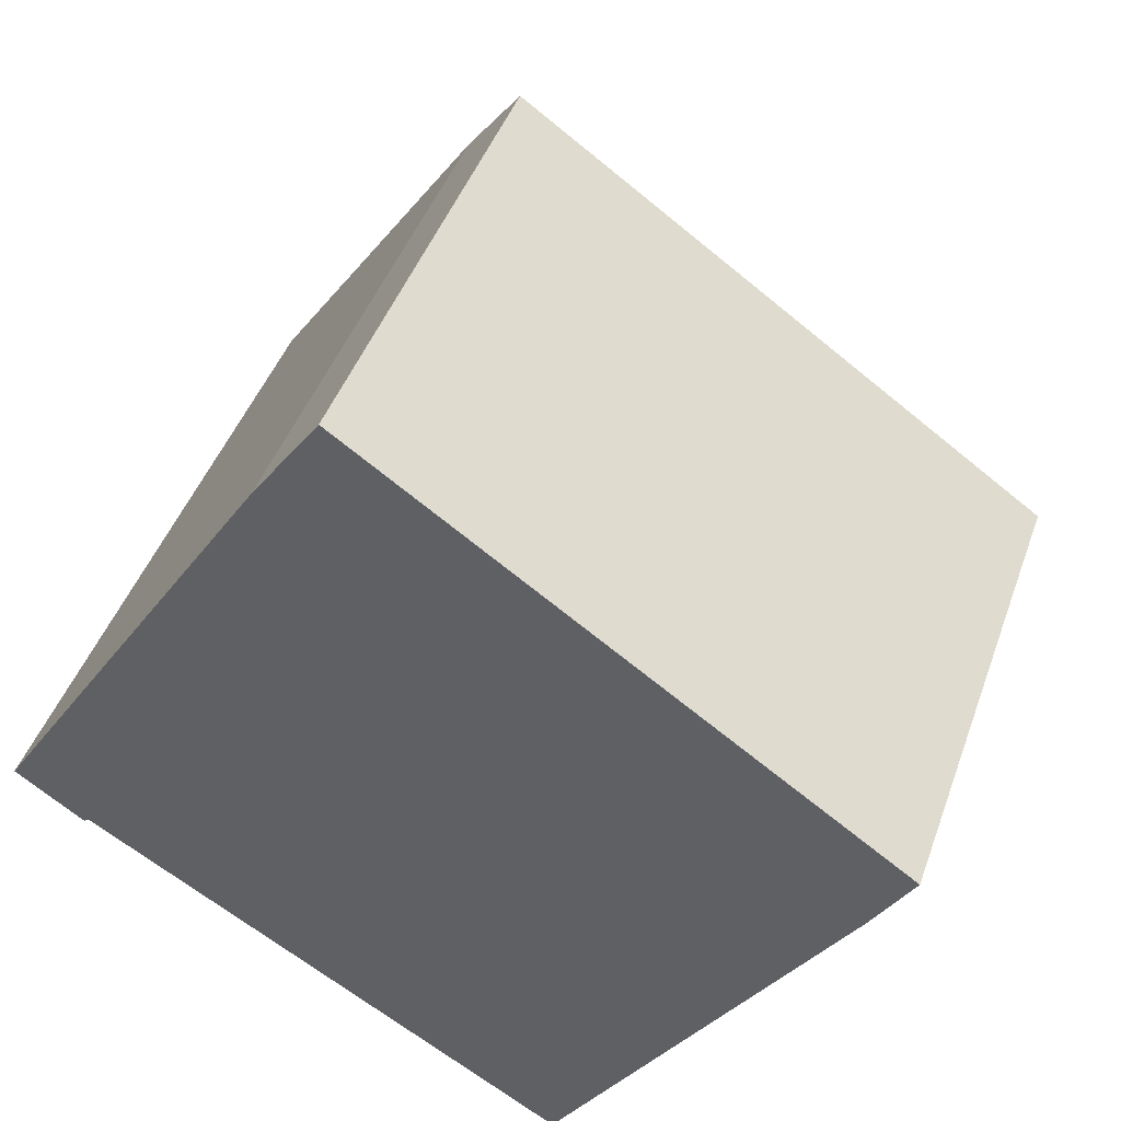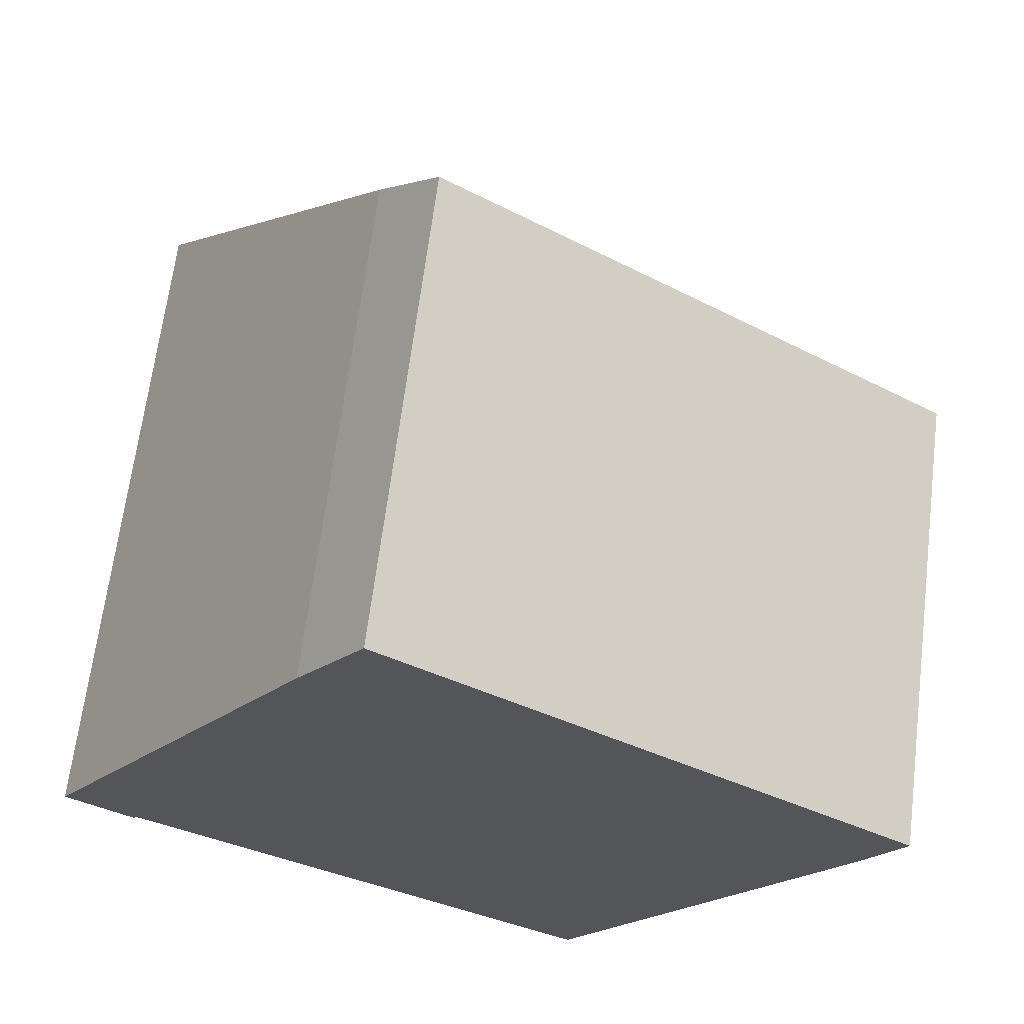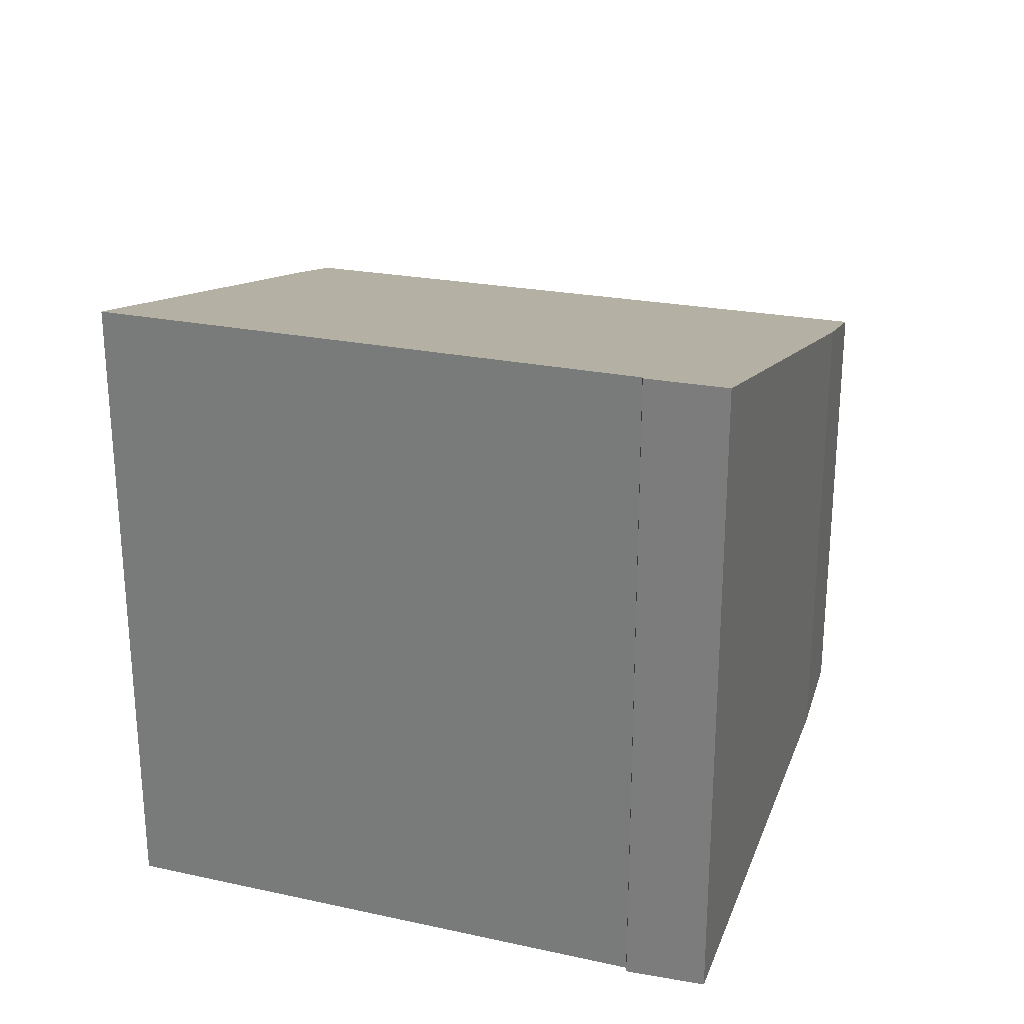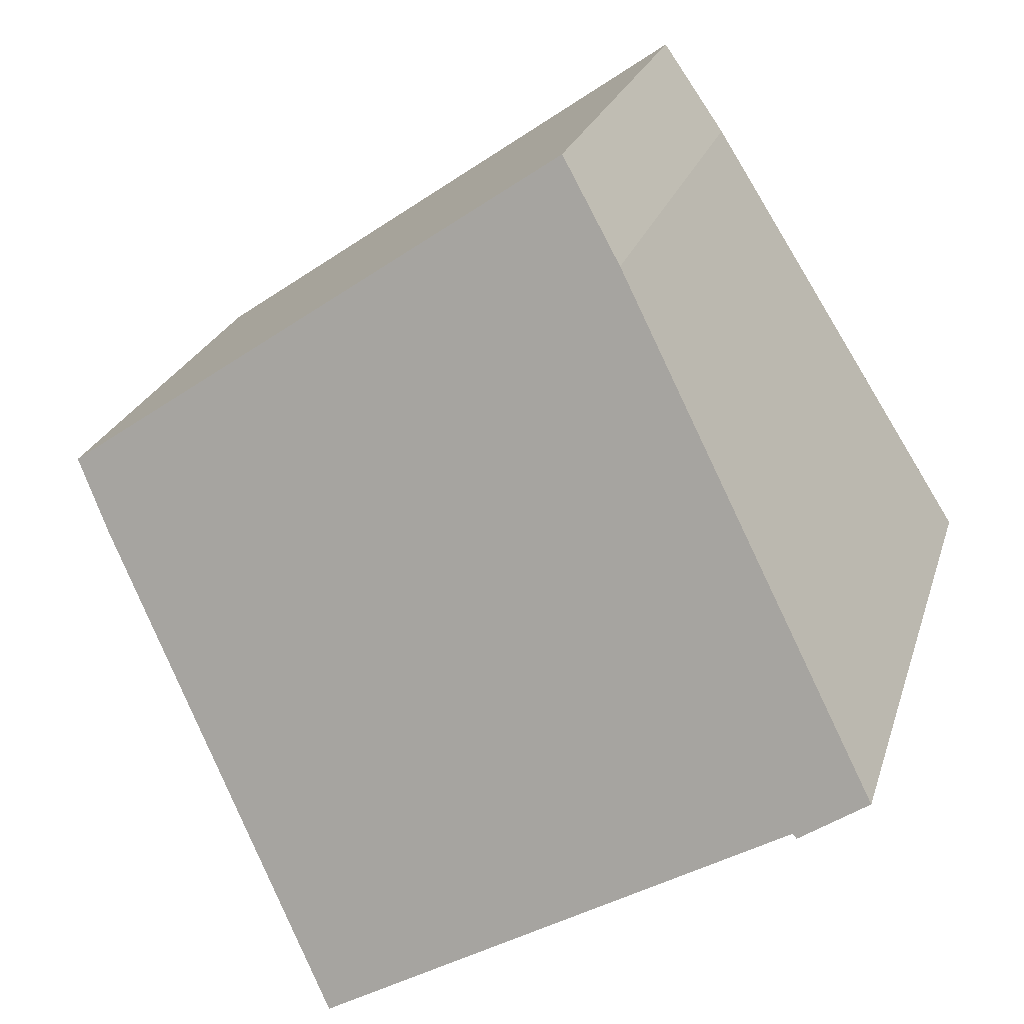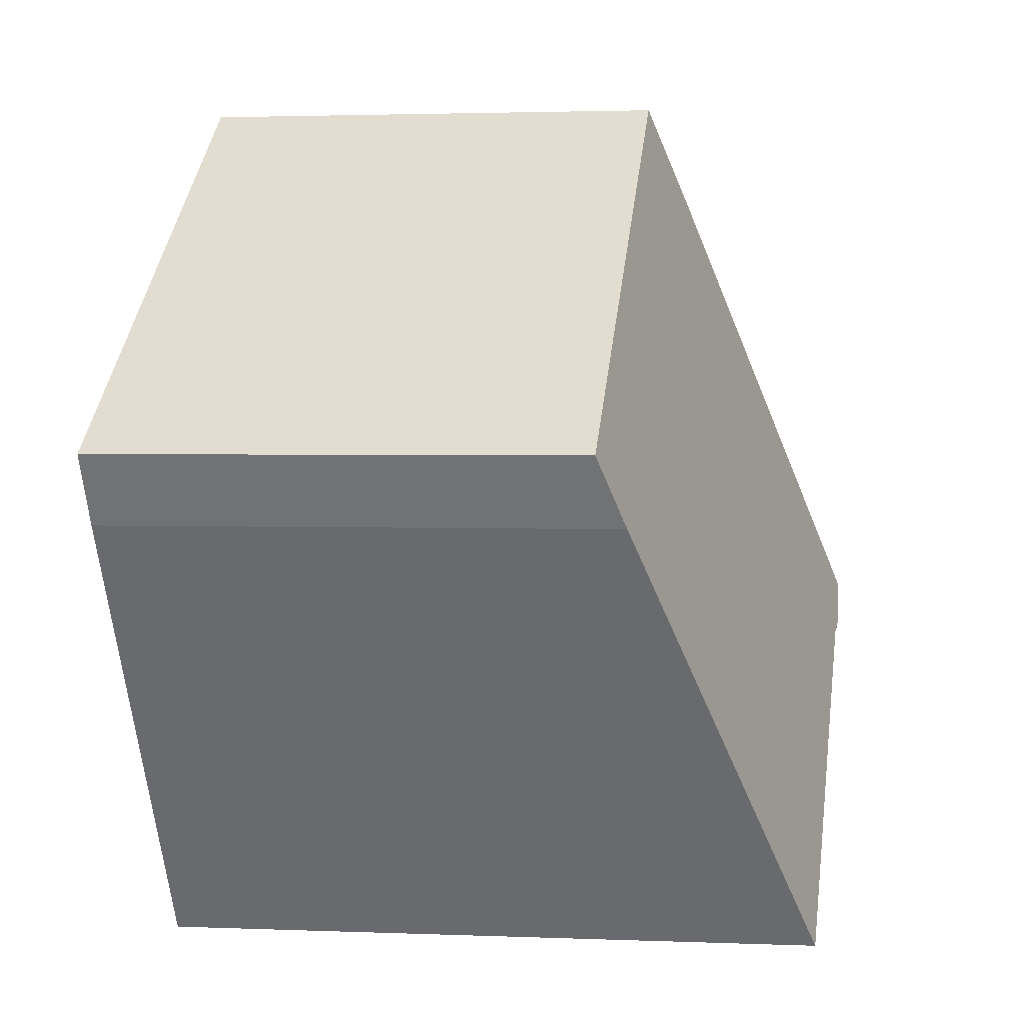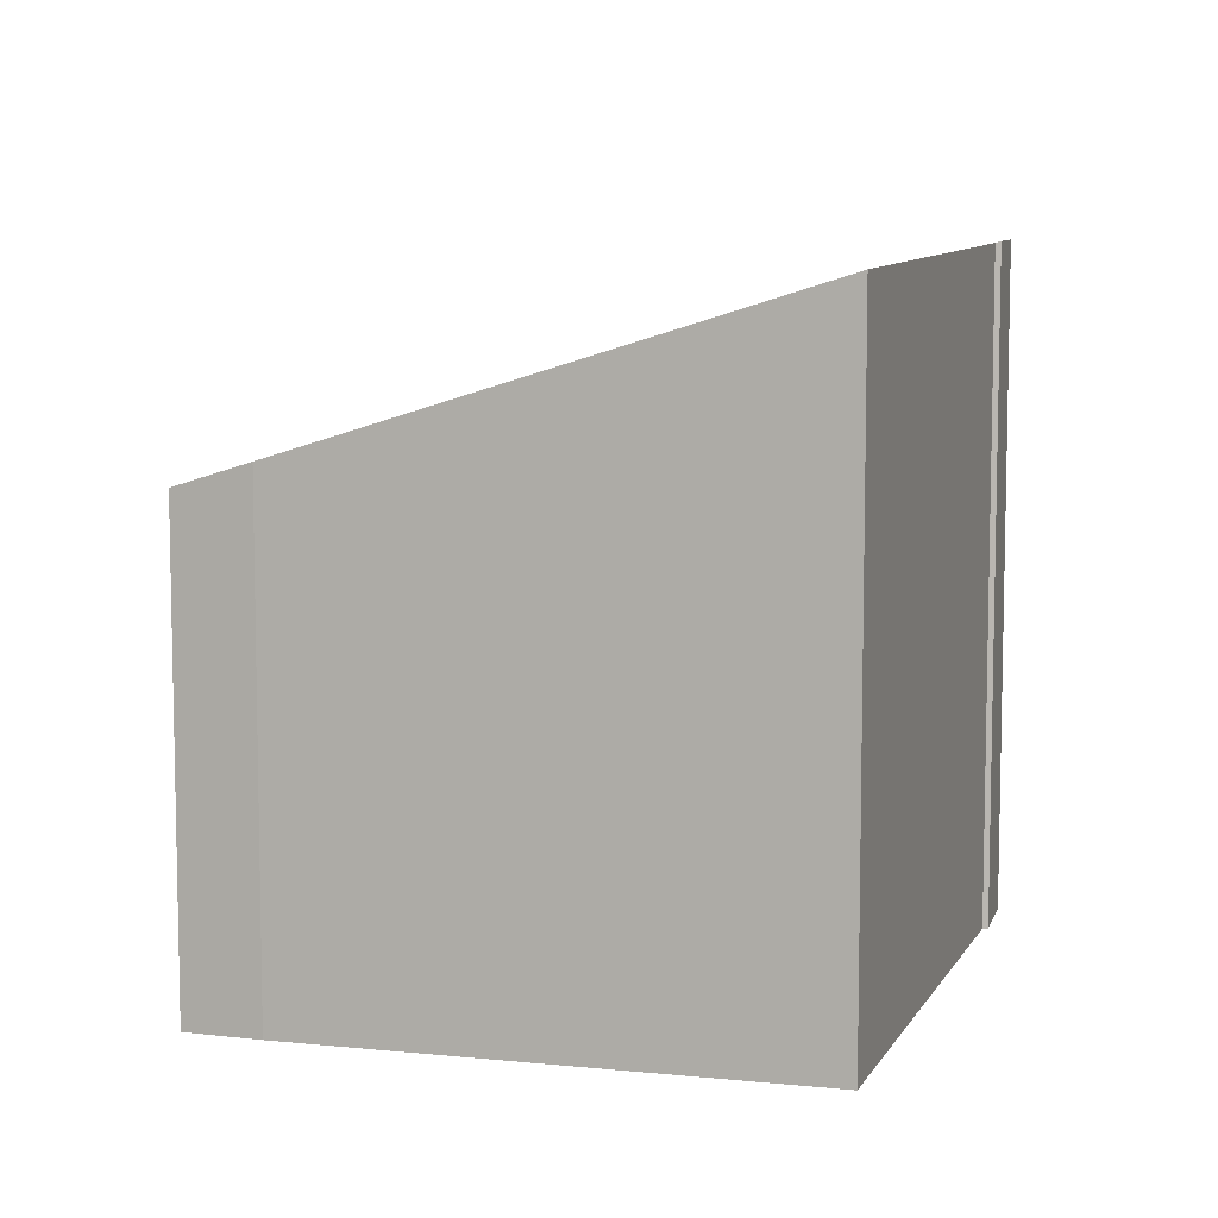
<metadata>
{"format":"obj","ext":"obj","renderer":"f3d","projection":"perspective","resolution":1024,"background":"white","views":[{"elev":44.1,"azim":18.9,"up":"+Z"},{"elev":65.5,"azim":7.1,"up":"+Z"},{"elev":28.0,"azim":-129.9,"up":"+Y"},{"elev":23.2,"azim":-165.0,"up":"+Z"},{"elev":2.4,"azim":98.2,"up":"+Z"},{"elev":8.2,"azim":139.1,"up":"+Y"}]}
</metadata>
<code>
v  0 13.92 8.525e-16
v  1.471 13.89 -0.885
v  1.381 13.92 -0.963
v  3.503 13.84 -2.118
v  17 10.29 2.195
v  11.12 13.65 -6.739
v  0.148 13.84 0.233
v  5.802 10.52 9.124
v  17.83 9.78 3.576
v  7.155 9.78 11.05
v  0 0 0
v  1.381 5.897e-17 -0.963
v  11.12 4.126e-16 -6.739
v  1.471 5.419e-17 -0.885
v  3.503 1.297e-16 -2.118
v  5.802 -5.587e-16 9.124
v  0.148 -1.427e-17 0.233
v  7.155 -6.769e-16 11.05
v  17.83 -2.19e-16 3.576
v  17 -1.344e-16 2.195
g defaultobject
f 1 2 3
f 4 5 6
f 5 4 2
f 5 2 1
f 5 1 7
f 5 7 8
f 5 8 9
f 9 8 10
f 3 11 1
f 11 3 12
f 13 4 6
f 4 13 2
f 2 13 14
f 14 13 15
f 11 7 1
f 7 11 8
f 8 11 16
f 16 11 17
f 16 10 8
f 10 16 18
f 18 9 10
f 9 18 19
f 9 20 5
f 20 9 19
f 5 13 6
f 13 5 20
f 2 12 3
f 12 2 14
f 12 14 11
f 16 19 18
f 19 16 17
f 19 17 20
f 20 17 13
f 13 17 14
f 14 17 11
f 13 14 15

</code>
